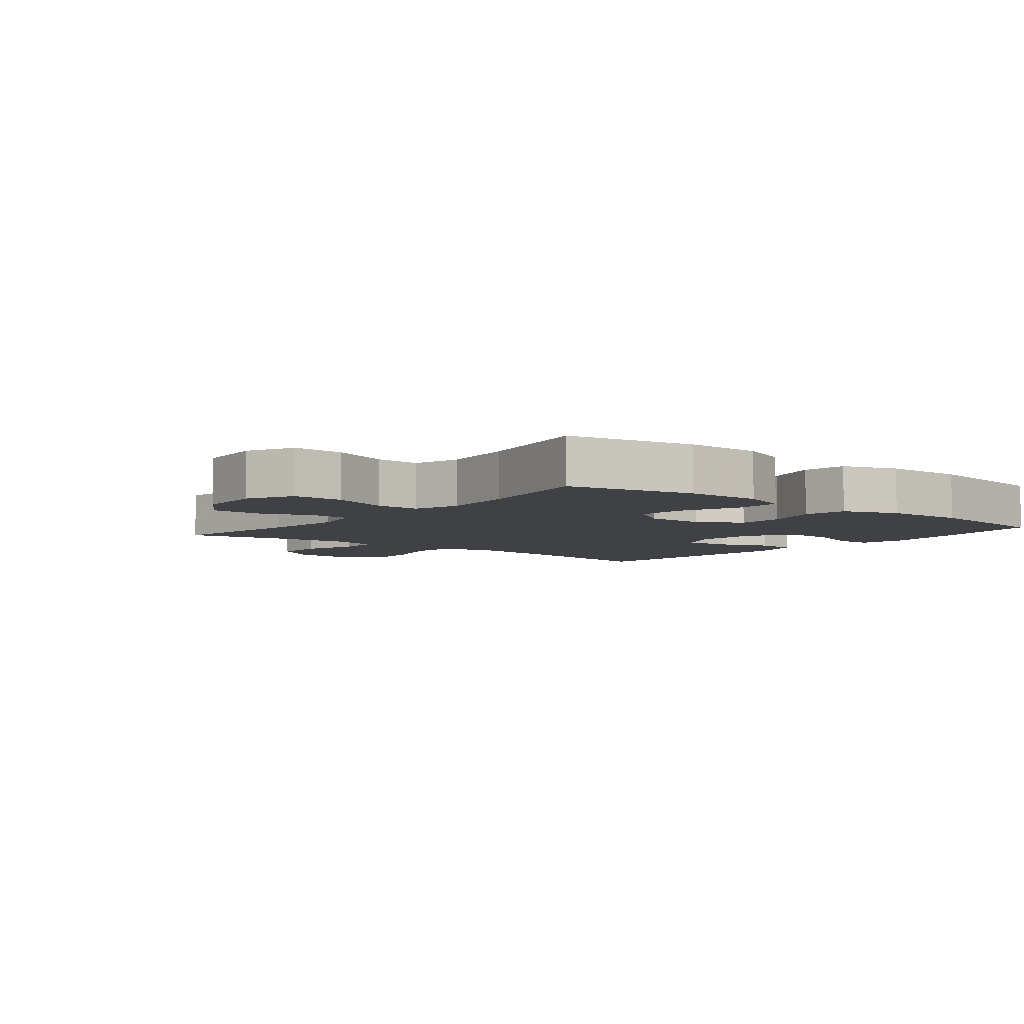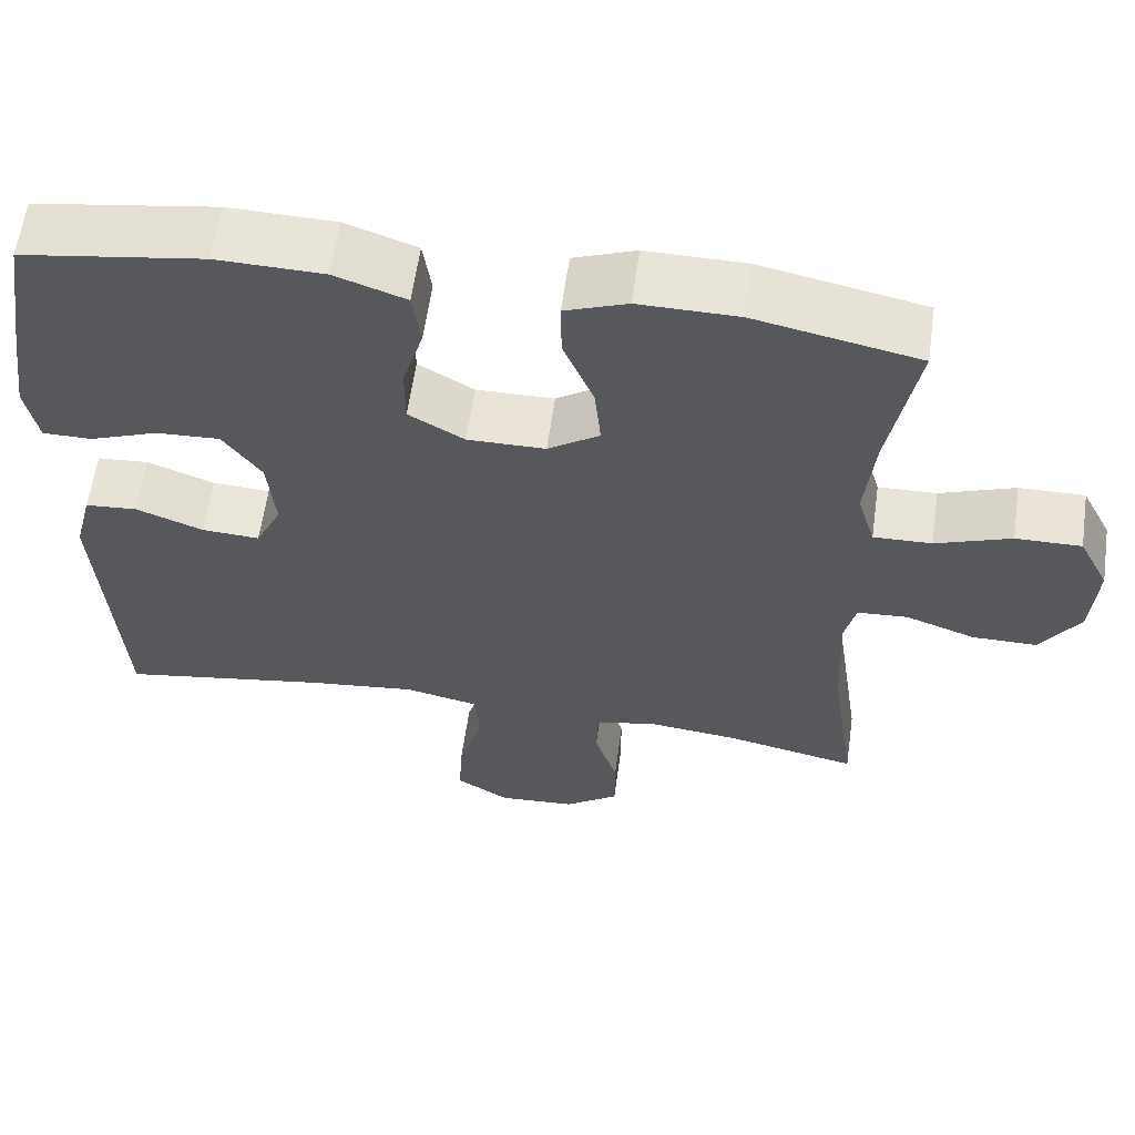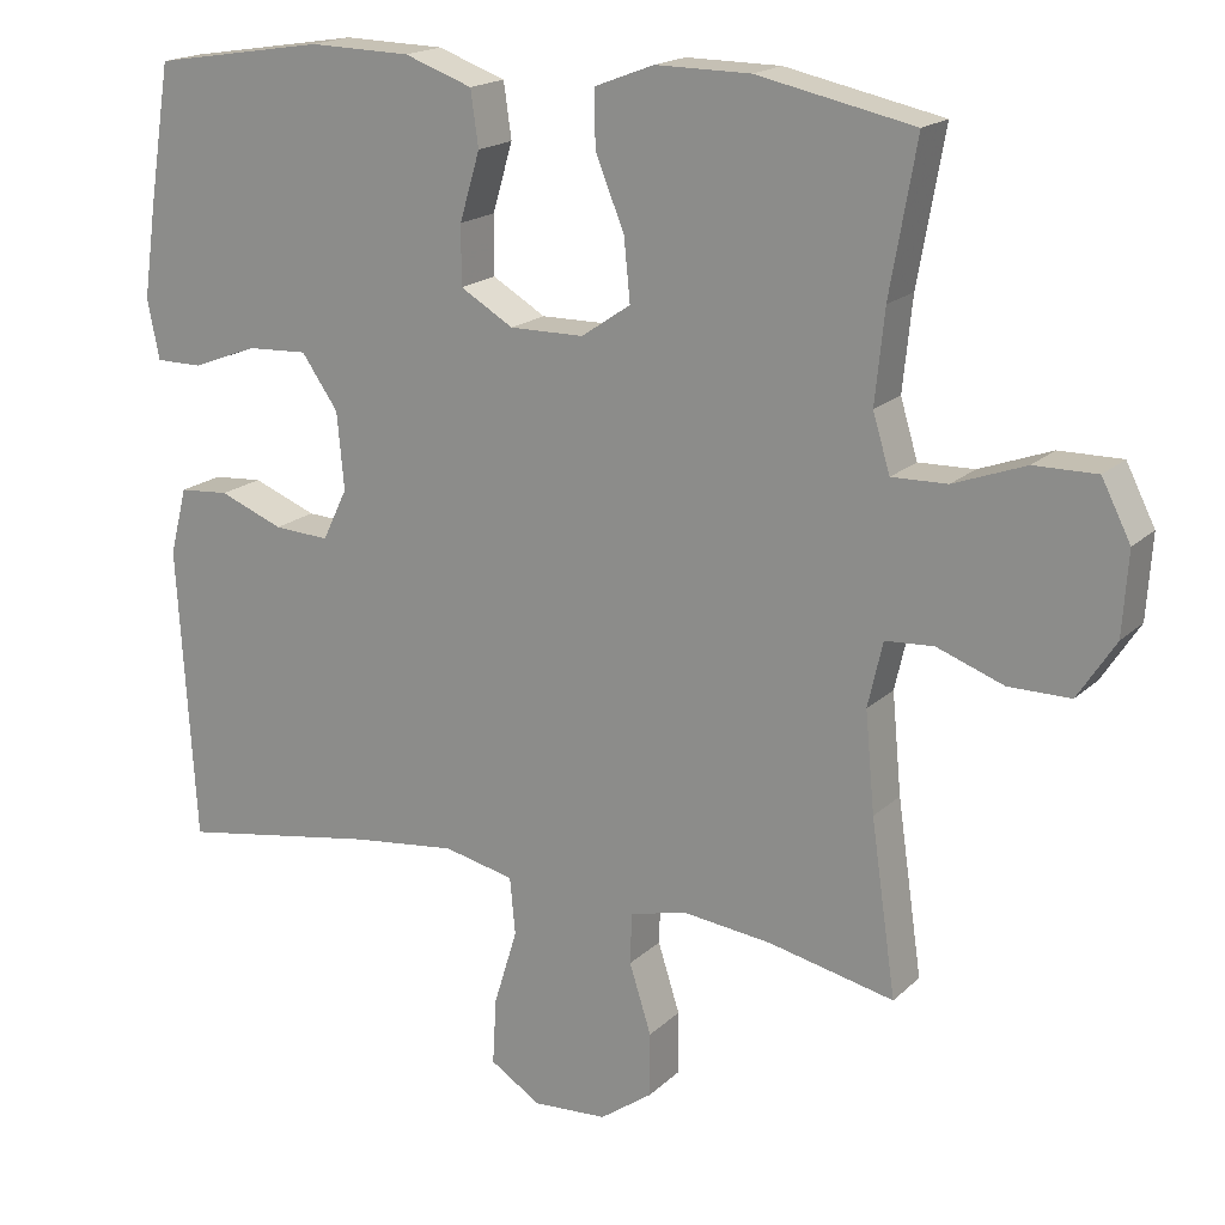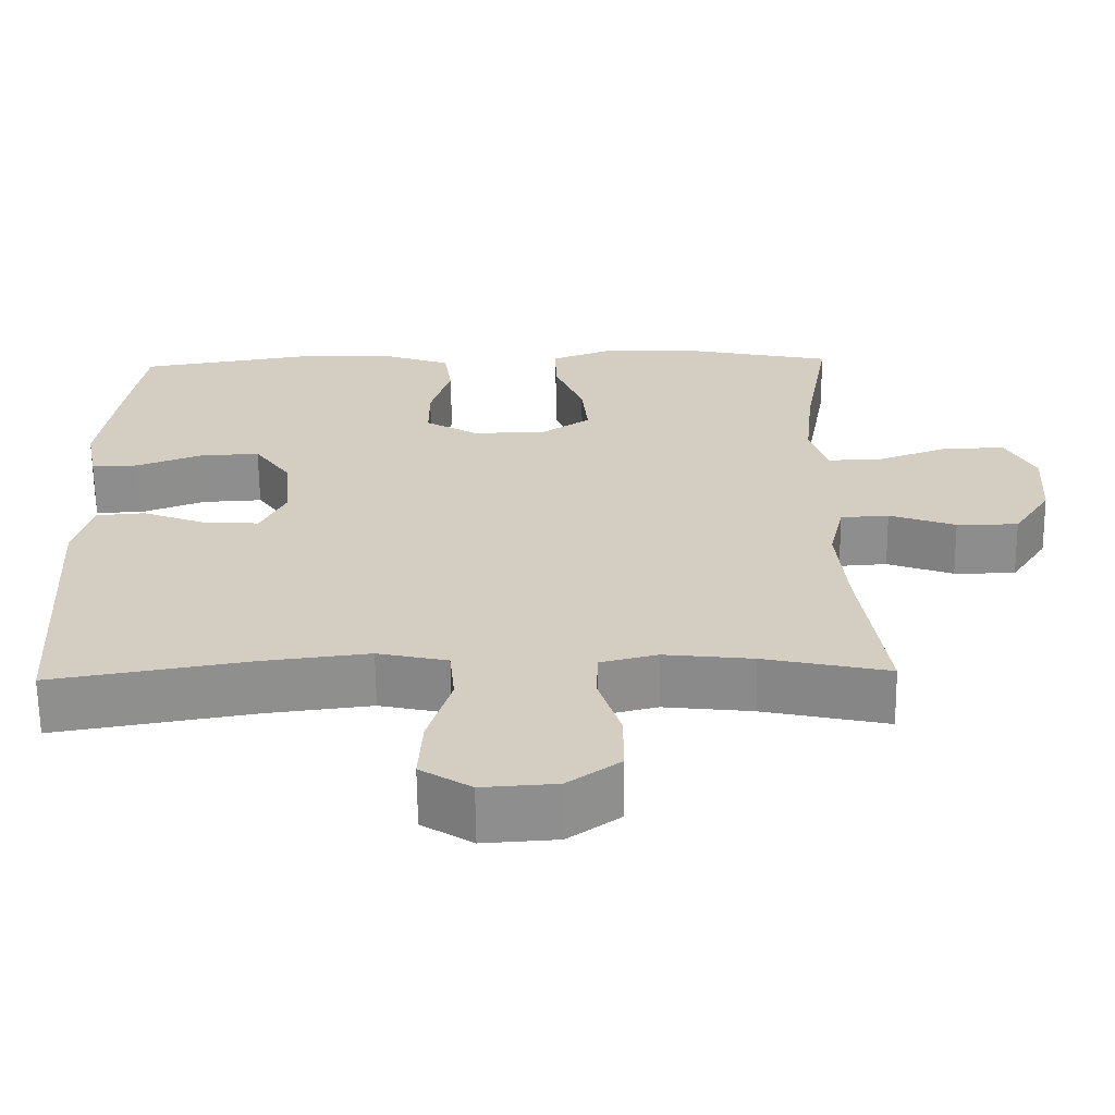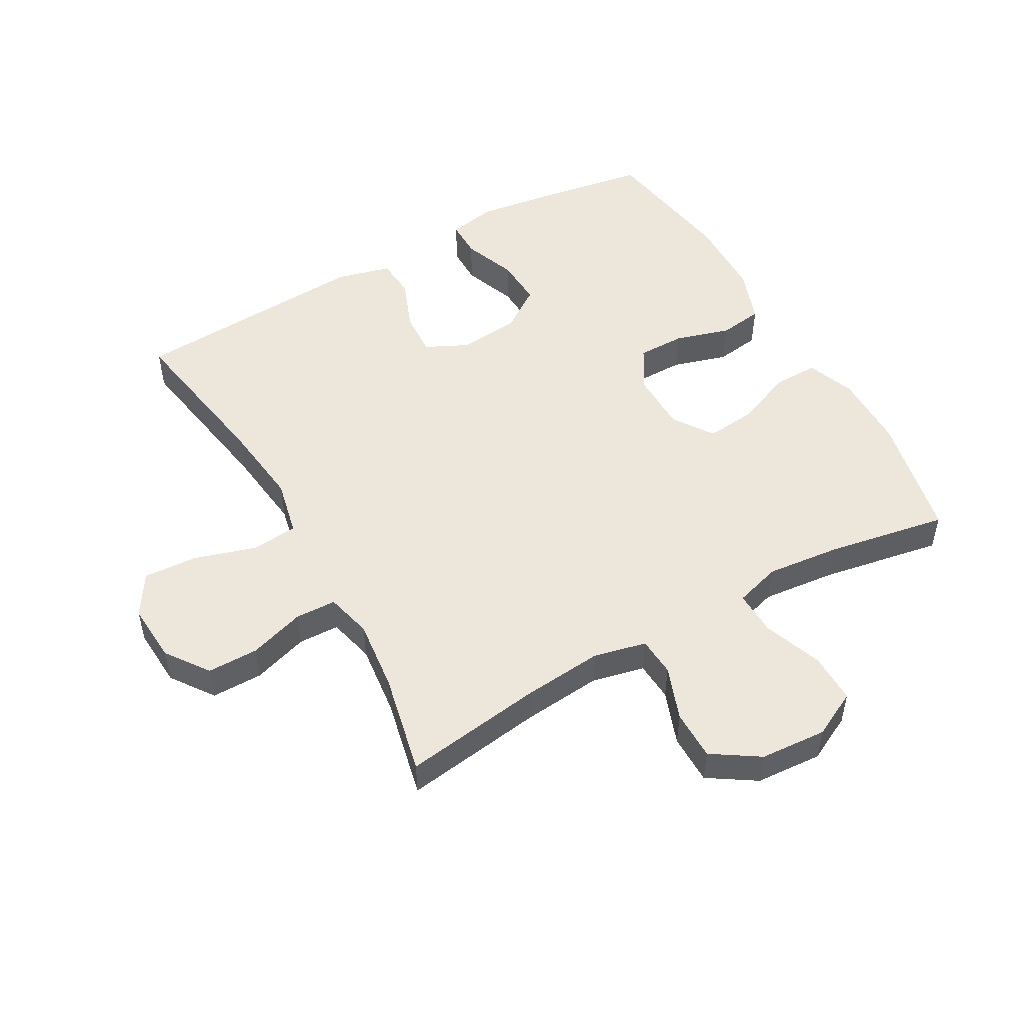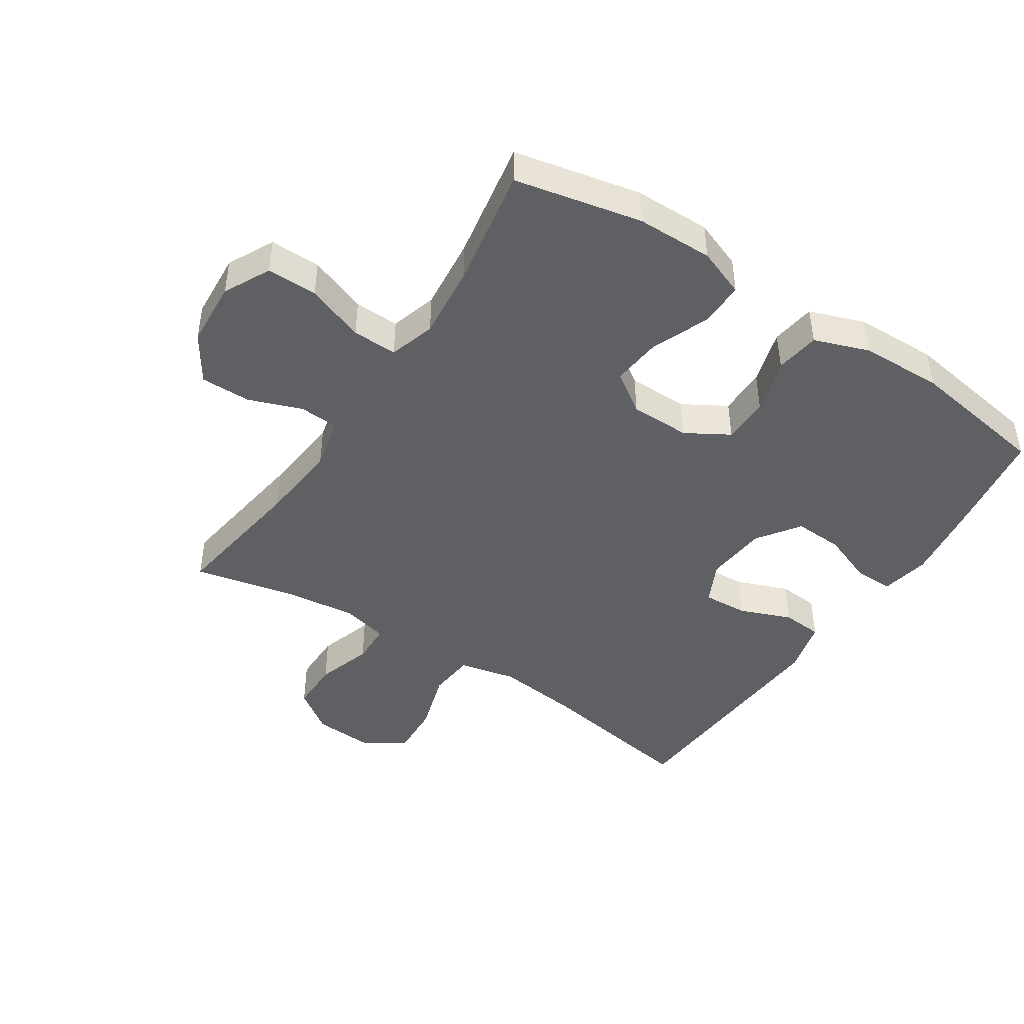
<metadata>
{"format":"obj","ext":"obj","renderer":"f3d","projection":"perspective","resolution":1024,"background":"white","views":[{"elev":-5.6,"azim":-38.9,"up":"+Y"},{"elev":60.6,"azim":-172.0,"up":"+Z"},{"elev":18.1,"azim":-149.4,"up":"+Z"},{"elev":-64.7,"azim":-179.3,"up":"+Z"},{"elev":50.7,"azim":-119.4,"up":"+Y"},{"elev":-44.7,"azim":-33.2,"up":"+Y"}]}
</metadata>
<code>
v 0.5 0.07 -0.5
v 0.245 0.07 -0.457
v 0.11 0.07 -0.441
v 0.02 0.07 -0.461
v 0.013 0.07 -0.534
v 0.043 0.07 -0.632
v 0.048 0.07 -0.717
v -0.017 0.07 -0.758
v -0.112 0.07 -0.752
v -0.179 0.07 -0.704
v -0.179 0.07 -0.623
v -0.151 0.07 -0.535
v -0.153 0.07 -0.47
v -0.226 0.07 -0.452
v -0.34 0.07 -0.465
v -0.5 0.07 -0.5
v -0.468 0.07 -0.279
v -0.456 0.07 -0.152
v -0.475 0.07 -0.069
v -0.537 0.07 -0.065
v -0.622 0.07 -0.096
v -0.701 0.07 -0.096
v -0.749 0.07 -0.022
v -0.756 0.07 0.083
v -0.719 0.07 0.156
v -0.639 0.07 0.155
v -0.547 0.07 0.121
v -0.476 0.07 0.119
v -0.454 0.07 0.192
v -0.466 0.07 0.309
v -0.5 0.07 0.5
v -0.3 0.07 0.542
v -0.179 0.07 0.543
v -0.103 0.07 0.514
v -0.104 0.07 0.443
v -0.141 0.07 0.352
v -0.149 0.07 0.273
v -0.086 0.07 0.23
v 0.009 0.07 0.229
v 0.077 0.07 0.269
v 0.077 0.07 0.344
v 0.051 0.07 0.431
v 0.061 0.07 0.501
v 0.148 0.07 0.532
v 0.278 0.07 0.535
v 0.5 0.07 0.5
v 0.528 0.07 0.325
v 0.545 0.07 0.205
v 0.53 0.07 0.128
v 0.47 0.07 0.128
v 0.386 0.07 0.16
v 0.308 0.07 0.164
v 0.261 0.07 0.097
v 0.252 0.07 -0.001
v 0.284 0.07 -0.067
v 0.355 0.07 -0.063
v 0.437 0.07 -0.031
v 0.501 0.07 -0.036
v 0.523 0.07 -0.122
v 0.515 0.07 -0.253
v 0.5 0 -0.5
v 0.245 0 -0.457
v 0.11 0 -0.441
v 0.02 0 -0.461
v 0.013 0 -0.534
v 0.043 0 -0.632
v 0.048 0 -0.717
v -0.017 0 -0.758
v -0.112 0 -0.752
v -0.179 0 -0.704
v -0.179 0 -0.623
v -0.151 0 -0.535
v -0.153 0 -0.47
v -0.226 0 -0.452
v -0.34 0 -0.465
v -0.5 0 -0.5
v -0.468 0 -0.279
v -0.456 0 -0.152
v -0.475 0 -0.069
v -0.537 0 -0.065
v -0.622 0 -0.096
v -0.701 0 -0.096
v -0.749 0 -0.022
v -0.756 0 0.083
v -0.719 0 0.156
v -0.639 0 0.155
v -0.547 0 0.121
v -0.476 0 0.119
v -0.454 0 0.192
v -0.466 0 0.309
v -0.5 0 0.5
v -0.3 0 0.542
v -0.179 0 0.543
v -0.103 0 0.514
v -0.104 0 0.443
v -0.141 0 0.352
v -0.149 0 0.273
v -0.086 0 0.23
v 0.009 0 0.229
v 0.077 0 0.269
v 0.077 0 0.344
v 0.051 0 0.431
v 0.061 0 0.501
v 0.148 0 0.532
v 0.278 0 0.535
v 0.5 0 0.5
v 0.528 0 0.325
v 0.545 0 0.205
v 0.53 0 0.128
v 0.47 0 0.128
v 0.386 0 0.16
v 0.308 0 0.164
v 0.261 0 0.097
v 0.252 0 -0.001
v 0.284 0 -0.067
v 0.355 0 -0.063
v 0.437 0 -0.031
v 0.501 0 -0.036
v 0.523 0 -0.122
v 0.515 0 -0.253
f 58 59 60
f 57 58 60
f 56 57 60
f 60 1 2
f 56 60 2
f 55 56 2
f 54 55 2 3
f 53 54 3 4
f 49 50 51
f 48 49 51
f 47 48 51
f 46 47 51
f 45 46 51
f 44 45 51
f 43 44 51
f 42 43 51
f 41 42 51
f 40 41 51 52
f 39 40 52 53
f 34 35 36
f 33 34 36
f 32 33 36
f 31 32 36
f 30 31 36
f 29 30 36 37
f 28 29 37 38
f 25 26 27
f 24 25 27
f 23 24 27
f 22 23 27
f 21 22 27
f 20 21 27
f 19 20 27 28
f 39 53 4
f 38 39 4
f 28 38 4
f 19 28 4
f 18 19 4
f 10 11 12
f 9 10 12
f 8 9 12
f 7 8 12
f 6 7 12
f 5 6 12
f 5 12 13
f 4 5 13
f 18 4 13
f 17 18 13
f 15 16 17
f 14 15 17
f 13 14 17
f 120 119 118
f 120 118 117
f 120 117 116
f 62 61 120
f 62 120 116
f 62 116 115
f 63 62 115 114
f 64 63 114 113
f 111 110 109
f 111 109 108
f 111 108 107
f 111 107 106
f 111 106 105
f 111 105 104
f 111 104 103
f 111 103 102
f 111 102 101
f 112 111 101 100
f 113 112 100 99
f 96 95 94
f 96 94 93
f 96 93 92
f 96 92 91
f 96 91 90
f 97 96 90 89
f 98 97 89 88
f 87 86 85
f 87 85 84
f 87 84 83
f 87 83 82
f 87 82 81
f 87 81 80
f 88 87 80 79
f 64 113 99
f 64 99 98
f 64 98 88
f 64 88 79
f 64 79 78
f 72 71 70
f 72 70 69
f 72 69 68
f 72 68 67
f 72 67 66
f 72 66 65
f 73 72 65
f 73 65 64
f 73 64 78
f 73 78 77
f 77 76 75
f 77 75 74
f 77 74 73
f 1 61 62 2
f 2 62 63 3
f 3 63 64 4
f 4 64 65 5
f 5 65 66 6
f 6 66 67 7
f 7 67 68 8
f 8 68 69 9
f 9 69 70 10
f 10 70 71 11
f 11 71 72 12
f 12 72 73 13
f 13 73 74 14
f 14 74 75 15
f 15 75 76 16
f 16 76 77 17
f 17 77 78 18
f 18 78 79 19
f 19 79 80 20
f 20 80 81 21
f 21 81 82 22
f 22 82 83 23
f 23 83 84 24
f 24 84 85 25
f 25 85 86 26
f 26 86 87 27
f 27 87 88 28
f 28 88 89 29
f 29 89 90 30
f 30 90 91 31
f 31 91 92 32
f 32 92 93 33
f 33 93 94 34
f 34 94 95 35
f 35 95 96 36
f 36 96 97 37
f 37 97 98 38
f 38 98 99 39
f 39 99 100 40
f 40 100 101 41
f 41 101 102 42
f 42 102 103 43
f 43 103 104 44
f 44 104 105 45
f 45 105 106 46
f 46 106 107 47
f 47 107 108 48
f 48 108 109 49
f 49 109 110 50
f 50 110 111 51
f 51 111 112 52
f 52 112 113 53
f 53 113 114 54
f 54 114 115 55
f 55 115 116 56
f 56 116 117 57
f 57 117 118 58
f 58 118 119 59
f 59 119 120 60
f 60 120 61 1

</code>
